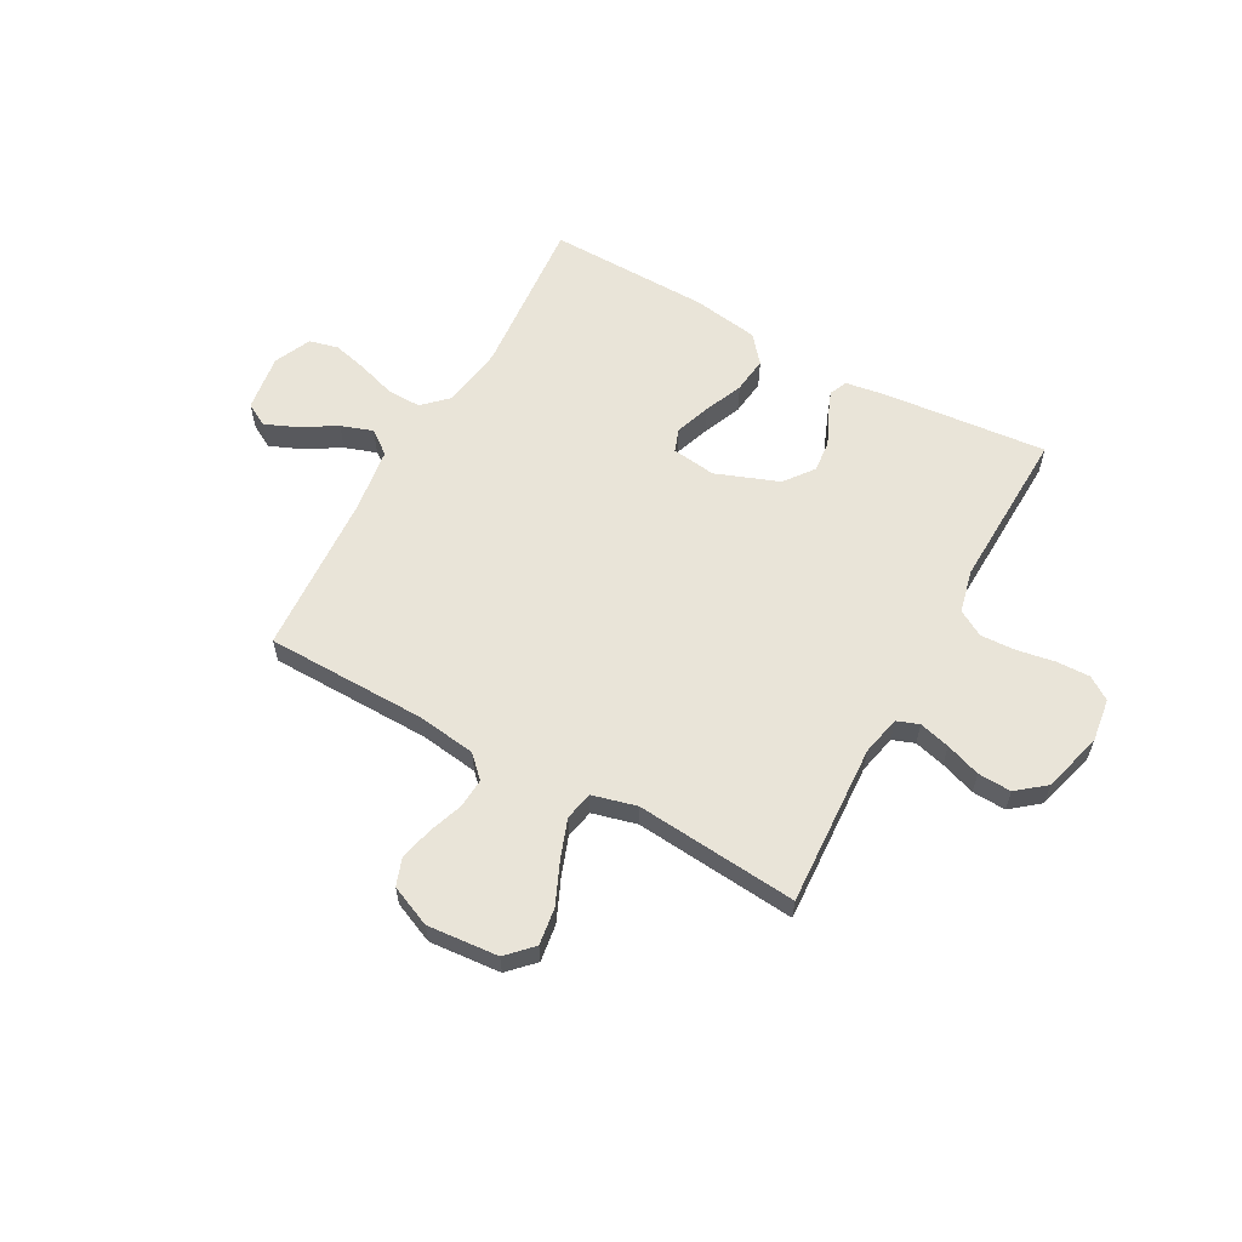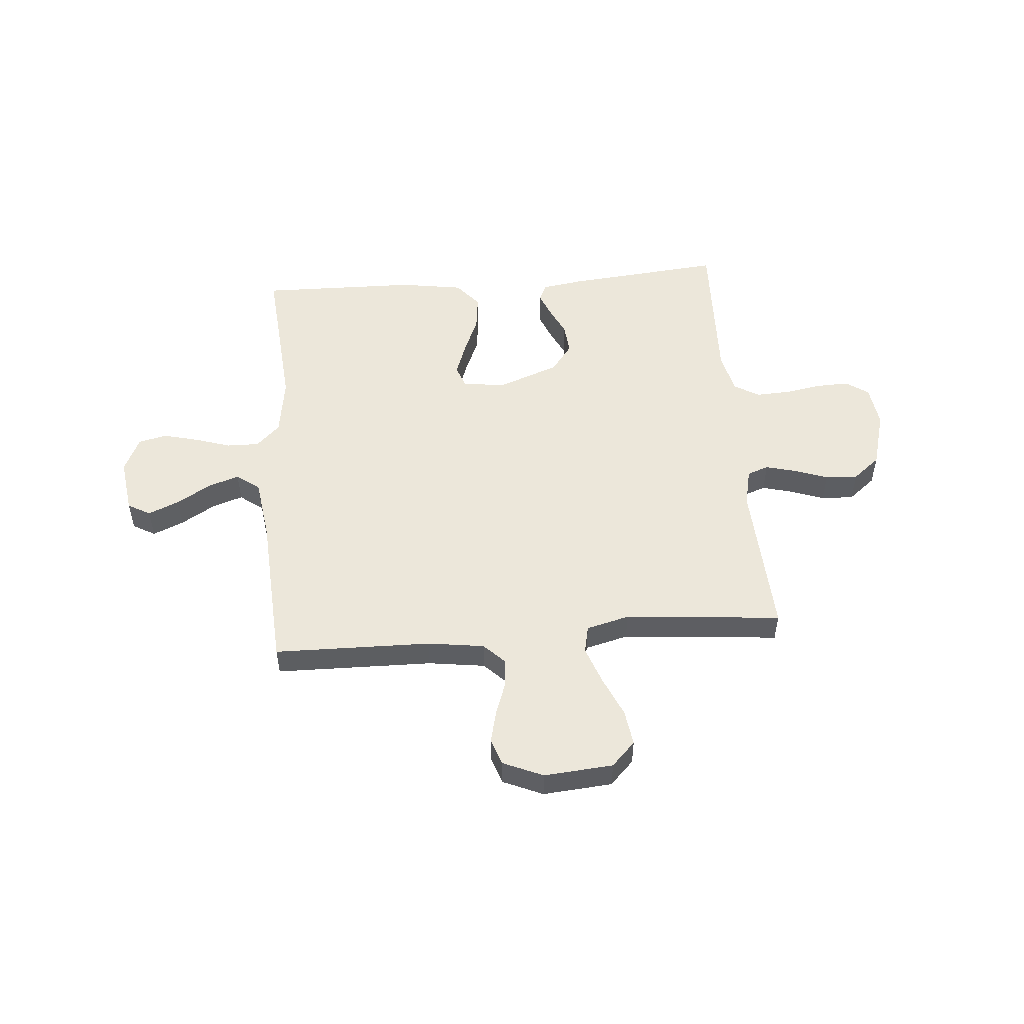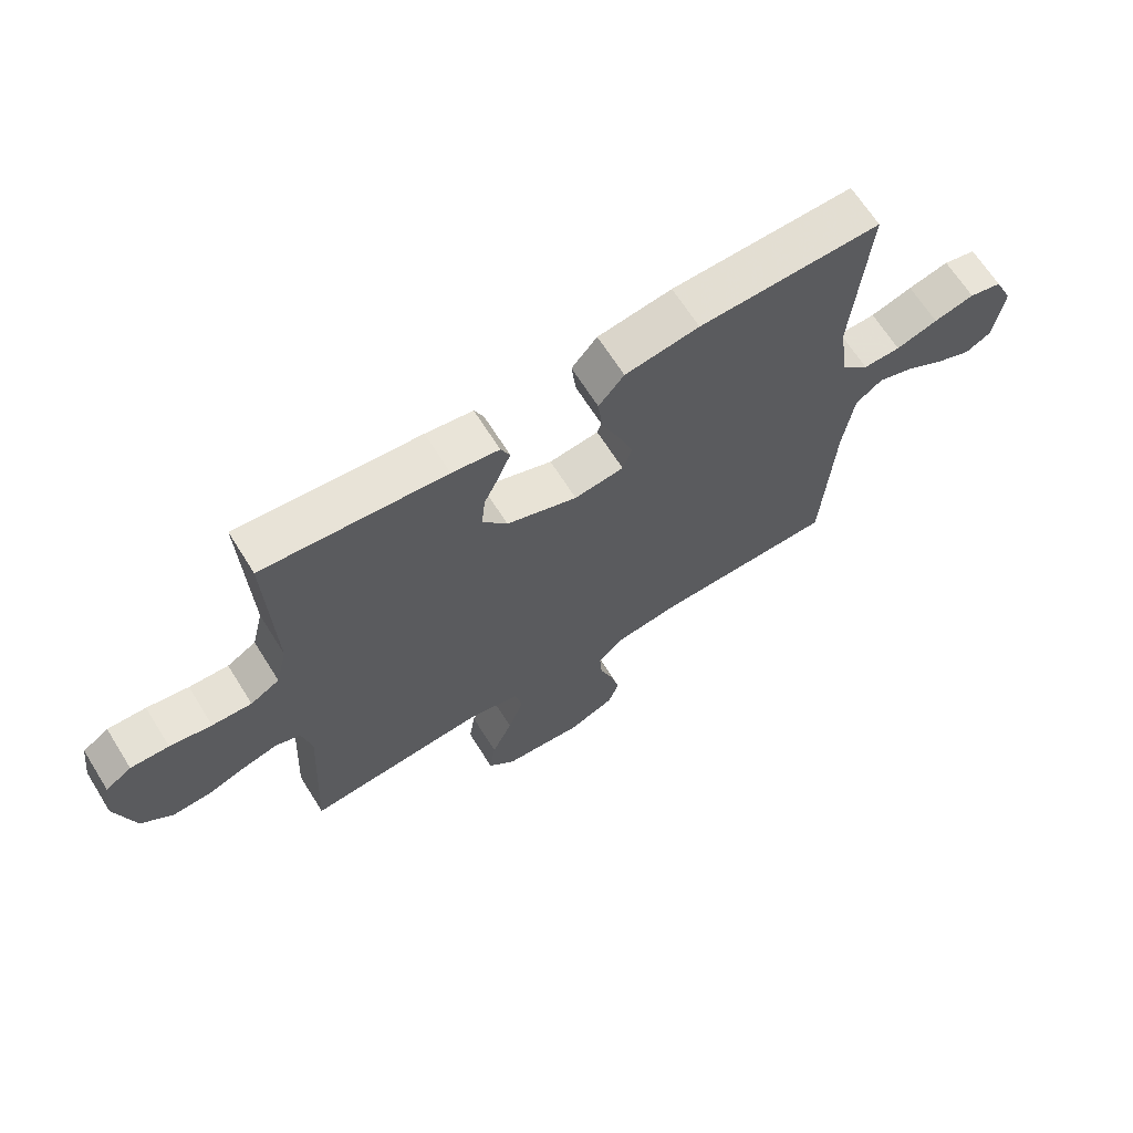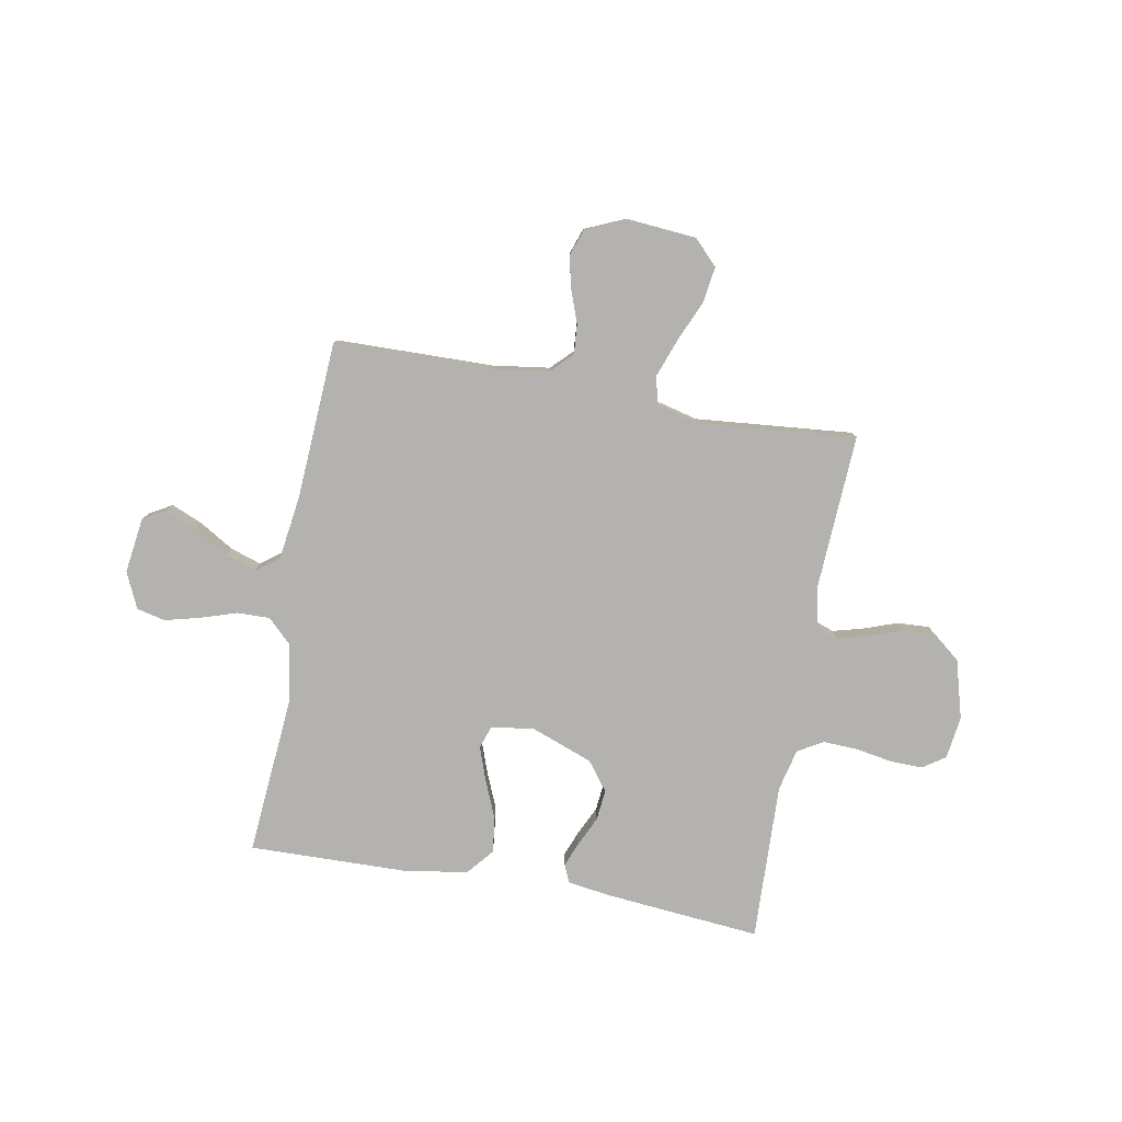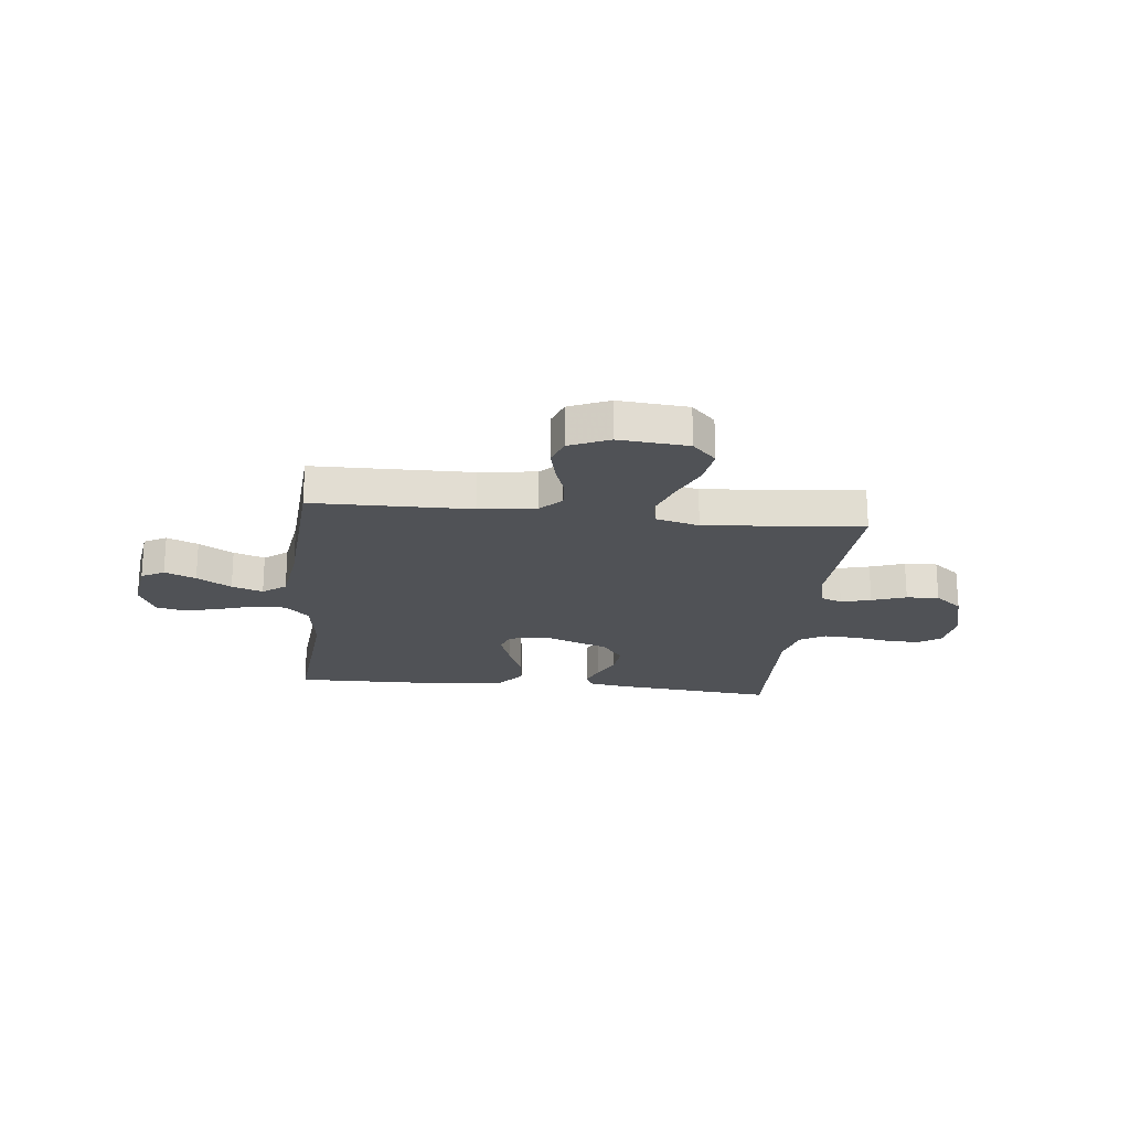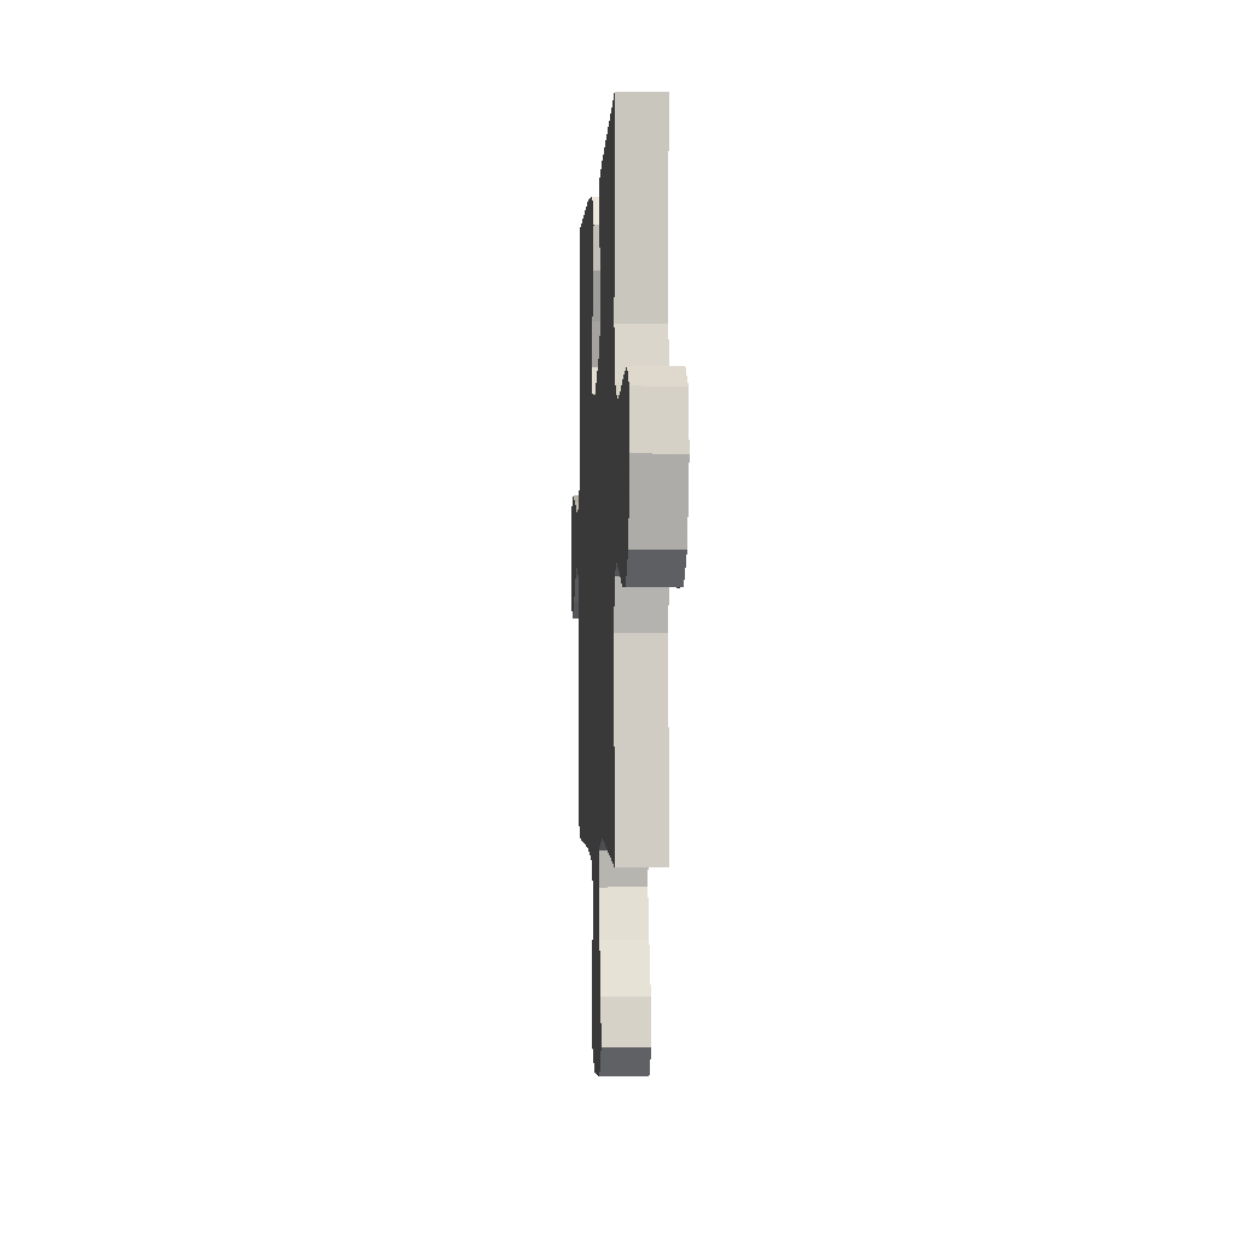
<metadata>
{"format":"obj","ext":"obj","renderer":"f3d","projection":"perspective","resolution":1024,"background":"white","views":[{"elev":59.9,"azim":-151.2,"up":"+Y"},{"elev":51.8,"azim":175.3,"up":"+Y"},{"elev":66.4,"azim":-32.1,"up":"+Z"},{"elev":-79.8,"azim":169.8,"up":"+Y"},{"elev":-21.0,"azim":173.7,"up":"+Y"},{"elev":-2.3,"azim":-93.4,"up":"+Z"}]}
</metadata>
<code>
v 0.5 0.07 0.5
v 0.475 0.07 0.2
v 0.492 0.07 0.085
v 0.537 0.07 0.041
v 0.599 0.07 0.042
v 0.668 0.07 0.064
v 0.735 0.07 0.081
v 0.789 0.07 0.068
v 0.82 0.07 0
v 0.805 0.07 -0.106
v 0.762 0.07 -0.13
v 0.703 0.07 -0.105
v 0.638 0.07 -0.066
v 0.579 0.07 -0.046
v 0.535 0.07 -0.079
v 0.518 0.07 -0.2
v 0.5 0.07 -0.5
v 0.2 0.07 -0.505
v 0.092 0.07 -0.52
v 0.053 0.07 -0.559
v 0.057 0.07 -0.614
v 0.079 0.07 -0.676
v 0.094 0.07 -0.738
v 0.076 0.07 -0.789
v 0 0.07 -0.822
v -0.132 0.07 -0.811
v -0.177 0.07 -0.765
v -0.167 0.07 -0.696
v -0.133 0.07 -0.619
v -0.107 0.07 -0.547
v -0.118 0.07 -0.494
v -0.2 0.07 -0.473
v -0.5 0.07 -0.5
v -0.484 0.07 -0.2
v -0.5 0.07 -0.127
v -0.541 0.07 -0.112
v -0.598 0.07 -0.127
v -0.663 0.07 -0.15
v -0.725 0.07 -0.153
v -0.777 0.07 -0.111
v -0.808 0.07 0
v -0.797 0.07 0.081
v -0.754 0.07 0.11
v -0.691 0.07 0.108
v -0.622 0.07 0.096
v -0.557 0.07 0.093
v -0.509 0.07 0.121
v -0.49 0.07 0.2
v -0.5 0.07 0.5
v -0.2 0.07 0.472
v -0.122 0.07 0.46
v -0.107 0.07 0.427
v -0.126 0.07 0.379
v -0.152 0.07 0.324
v -0.158 0.07 0.265
v -0.117 0.07 0.211
v 0 0.07 0.167
v 0.082 0.07 0.178
v 0.097 0.07 0.221
v 0.074 0.07 0.286
v 0.044 0.07 0.358
v 0.036 0.07 0.425
v 0.078 0.07 0.475
v 0.2 0.07 0.494
v 0.5 0 0.5
v 0.475 0 0.2
v 0.492 0 0.085
v 0.537 0 0.041
v 0.599 0 0.042
v 0.668 0 0.064
v 0.735 0 0.081
v 0.789 0 0.068
v 0.82 0 0
v 0.805 0 -0.106
v 0.762 0 -0.13
v 0.703 0 -0.105
v 0.638 0 -0.066
v 0.579 0 -0.046
v 0.535 0 -0.079
v 0.518 0 -0.2
v 0.5 0 -0.5
v 0.2 0 -0.505
v 0.092 0 -0.52
v 0.053 0 -0.559
v 0.057 0 -0.614
v 0.079 0 -0.676
v 0.094 0 -0.738
v 0.076 0 -0.789
v 0 0 -0.822
v -0.132 0 -0.811
v -0.177 0 -0.765
v -0.167 0 -0.696
v -0.133 0 -0.619
v -0.107 0 -0.547
v -0.118 0 -0.494
v -0.2 0 -0.473
v -0.5 0 -0.5
v -0.484 0 -0.2
v -0.5 0 -0.127
v -0.541 0 -0.112
v -0.598 0 -0.127
v -0.663 0 -0.15
v -0.725 0 -0.153
v -0.777 0 -0.111
v -0.808 0 0
v -0.797 0 0.081
v -0.754 0 0.11
v -0.691 0 0.108
v -0.622 0 0.096
v -0.557 0 0.093
v -0.509 0 0.121
v -0.49 0 0.2
v -0.5 0 0.5
v -0.2 0 0.472
v -0.122 0 0.46
v -0.107 0 0.427
v -0.126 0 0.379
v -0.152 0 0.324
v -0.158 0 0.265
v -0.117 0 0.211
v 0 0 0.167
v 0.082 0 0.178
v 0.097 0 0.221
v 0.074 0 0.286
v 0.044 0 0.358
v 0.036 0 0.425
v 0.078 0 0.475
v 0.2 0 0.494
f 63 64 1 2
f 60 61 62 63
f 59 60 63 2
f 58 59 2 3
f 57 58 3 4
f 51 52 53 54
f 49 50 51 54
f 48 49 54 55
f 47 48 55 56
f 42 43 44 45
f 42 45 46
f 41 42 46
f 40 41 46
f 37 38 39 40
f 36 37 40 46
f 35 36 46 47
f 32 33 34
f 31 32 34 35
f 26 27 28 29
f 26 29 30
f 25 26 30
f 24 25 30 31
f 21 22 23 24
f 16 17 18
f 15 16 18 19
f 10 11 12 13
f 10 13 14
f 9 10 14
f 8 9 14
f 5 6 7 8
f 5 8 14
f 4 5 14 15
f 35 47 56 57
f 31 35 57 4
f 21 24 31
f 20 21 31
f 19 20 31 4
f 4 15 19
f 66 65 128 127
f 127 126 125 124
f 66 127 124 123
f 67 66 123 122
f 68 67 122 121
f 118 117 116 115
f 118 115 114 113
f 119 118 113 112
f 120 119 112 111
f 109 108 107 106
f 110 109 106
f 110 106 105
f 110 105 104
f 104 103 102 101
f 110 104 101 100
f 111 110 100 99
f 98 97 96
f 99 98 96 95
f 93 92 91 90
f 94 93 90
f 94 90 89
f 95 94 89 88
f 88 87 86 85
f 82 81 80
f 83 82 80 79
f 77 76 75 74
f 78 77 74
f 78 74 73
f 78 73 72
f 72 71 70 69
f 78 72 69
f 79 78 69 68
f 121 120 111 99
f 68 121 99 95
f 95 88 85
f 95 85 84
f 68 95 84 83
f 83 79 68
f 1 65 66 2
f 2 66 67 3
f 3 67 68 4
f 4 68 69 5
f 5 69 70 6
f 6 70 71 7
f 7 71 72 8
f 8 72 73 9
f 9 73 74 10
f 10 74 75 11
f 11 75 76 12
f 12 76 77 13
f 13 77 78 14
f 14 78 79 15
f 15 79 80 16
f 16 80 81 17
f 17 81 82 18
f 18 82 83 19
f 19 83 84 20
f 20 84 85 21
f 21 85 86 22
f 22 86 87 23
f 23 87 88 24
f 24 88 89 25
f 25 89 90 26
f 26 90 91 27
f 27 91 92 28
f 28 92 93 29
f 29 93 94 30
f 30 94 95 31
f 31 95 96 32
f 32 96 97 33
f 33 97 98 34
f 34 98 99 35
f 35 99 100 36
f 36 100 101 37
f 37 101 102 38
f 38 102 103 39
f 39 103 104 40
f 40 104 105 41
f 41 105 106 42
f 42 106 107 43
f 43 107 108 44
f 44 108 109 45
f 45 109 110 46
f 46 110 111 47
f 47 111 112 48
f 48 112 113 49
f 49 113 114 50
f 50 114 115 51
f 51 115 116 52
f 52 116 117 53
f 53 117 118 54
f 54 118 119 55
f 55 119 120 56
f 56 120 121 57
f 57 121 122 58
f 58 122 123 59
f 59 123 124 60
f 60 124 125 61
f 61 125 126 62
f 62 126 127 63
f 63 127 128 64
f 64 128 65 1

</code>
